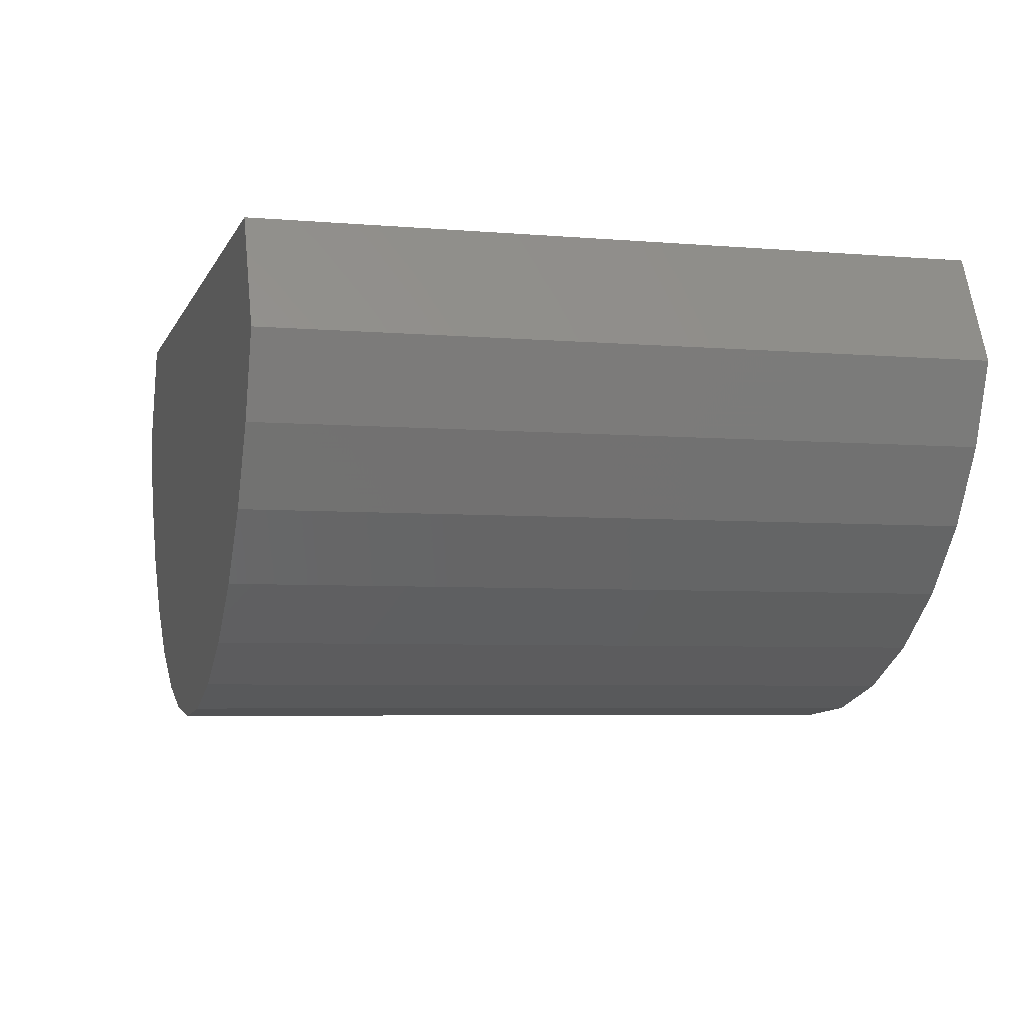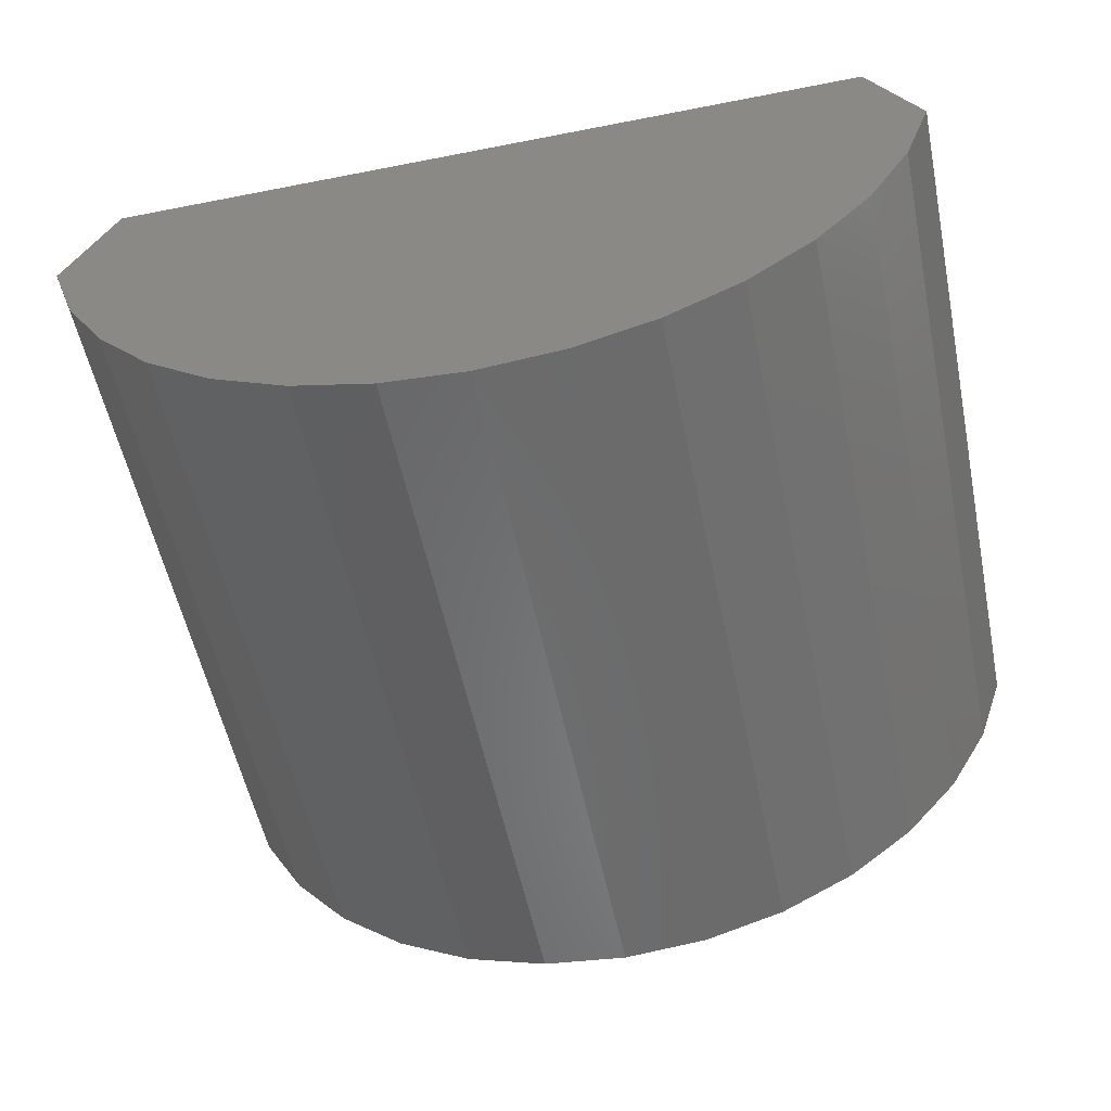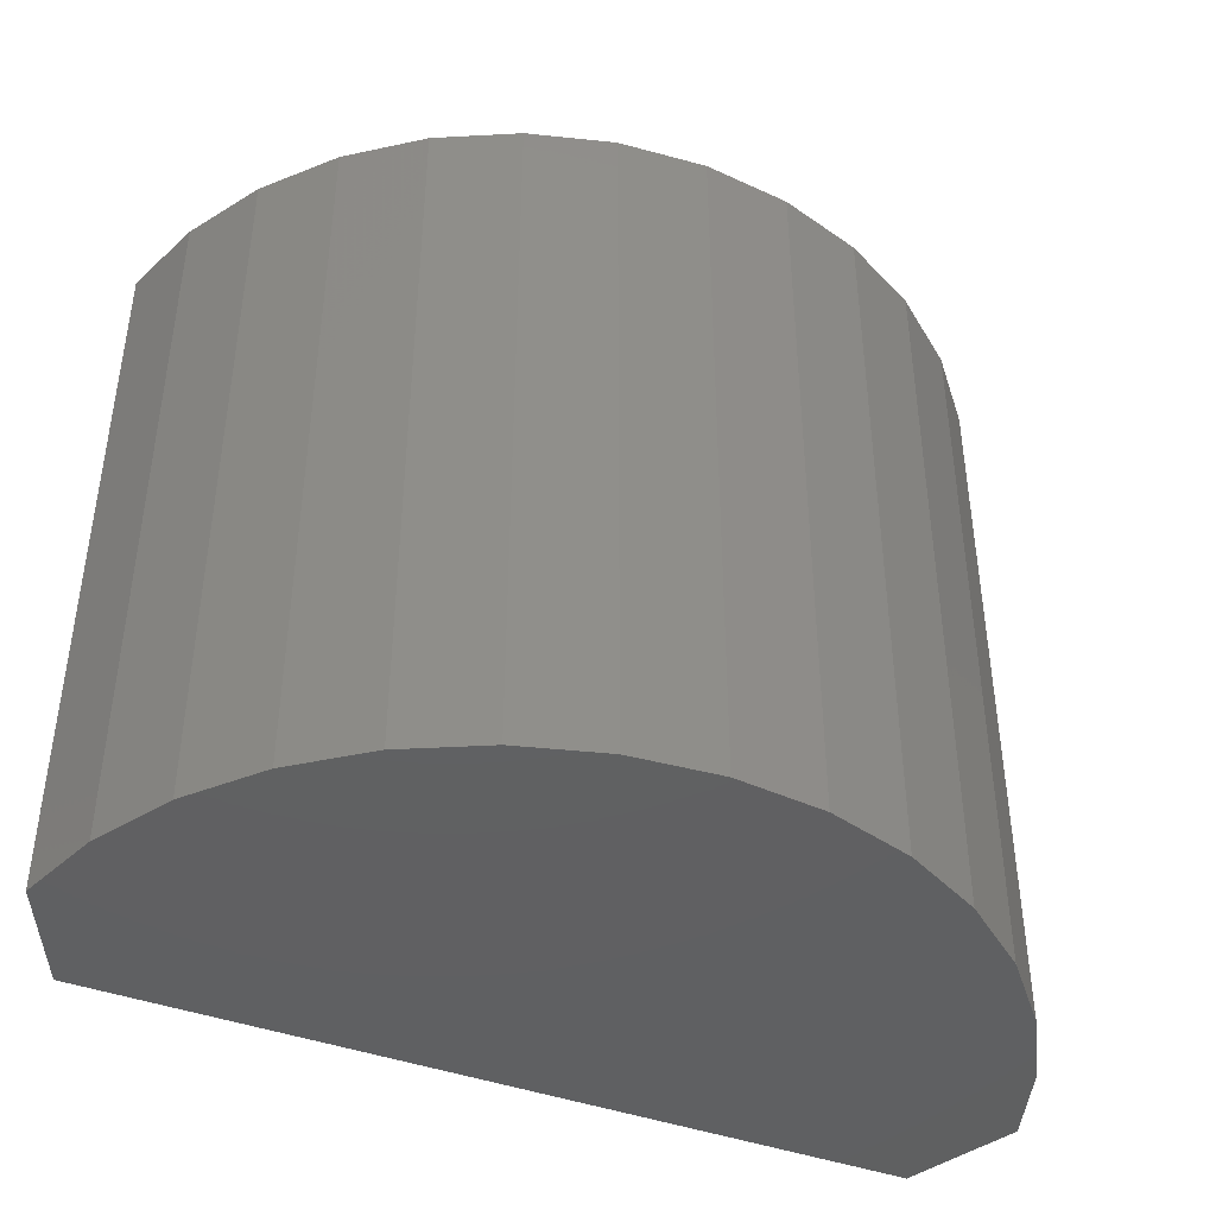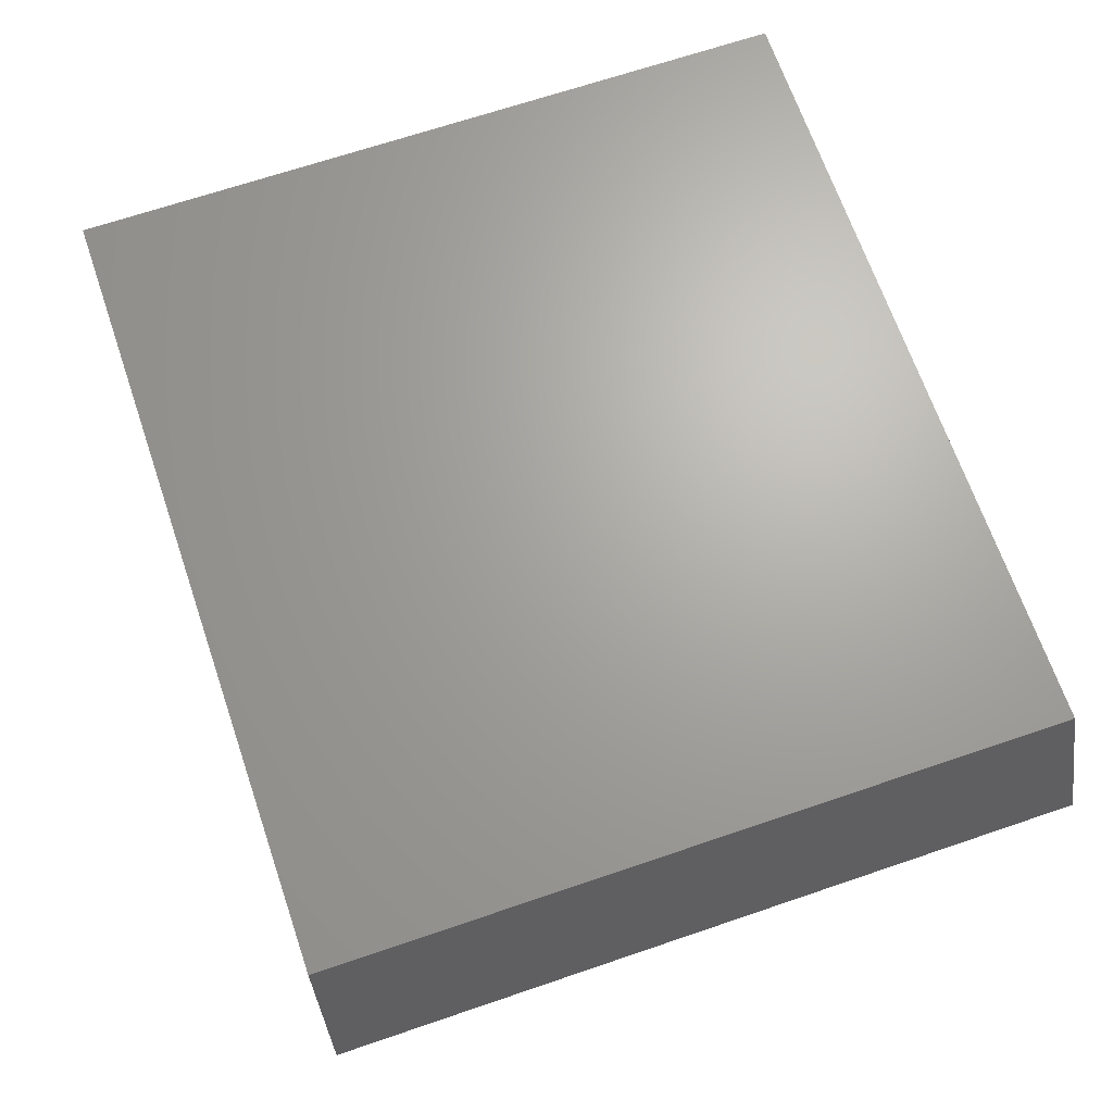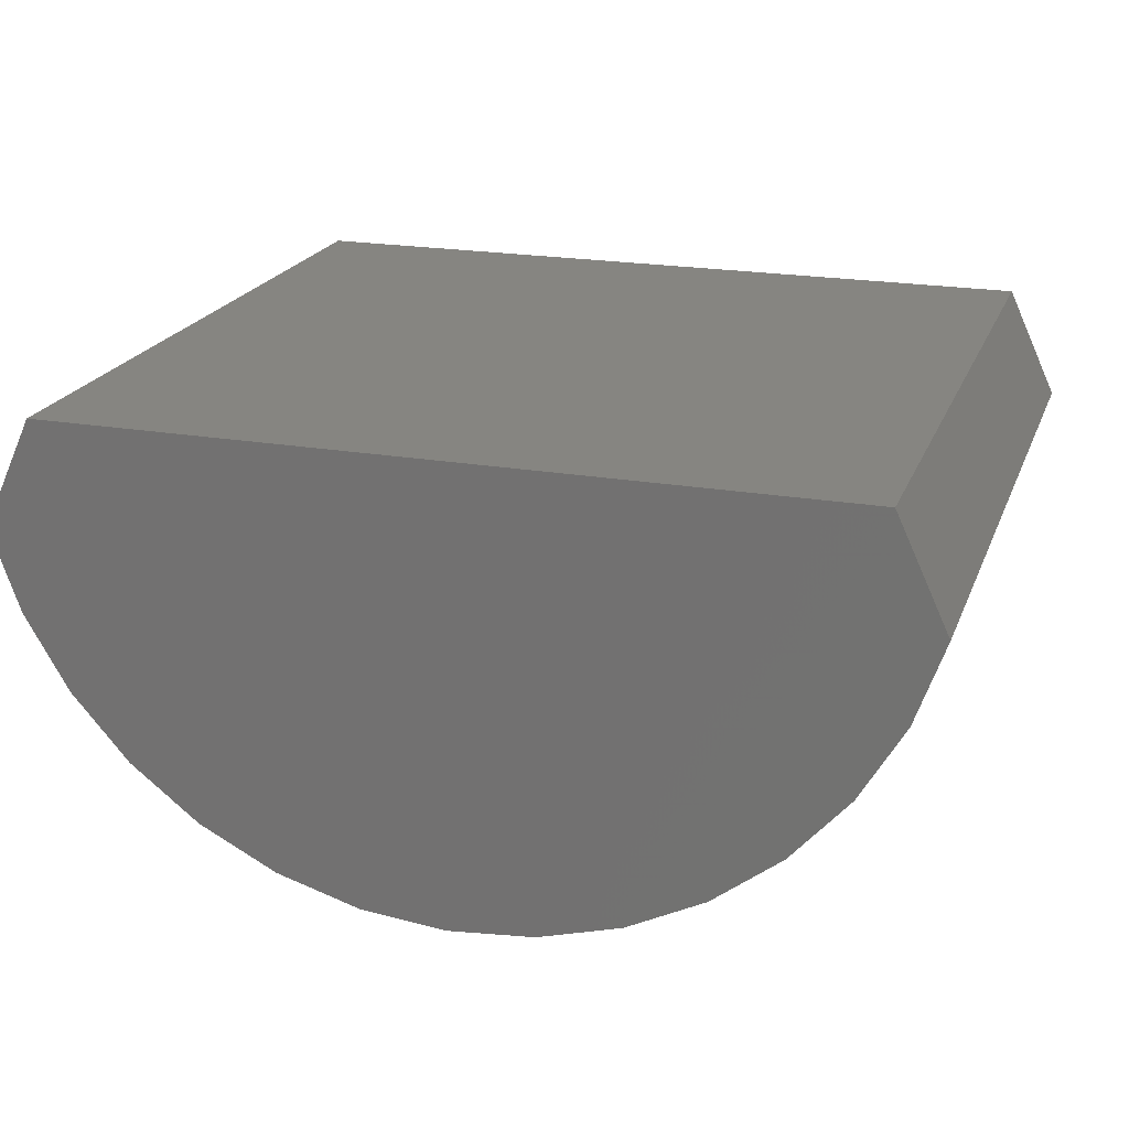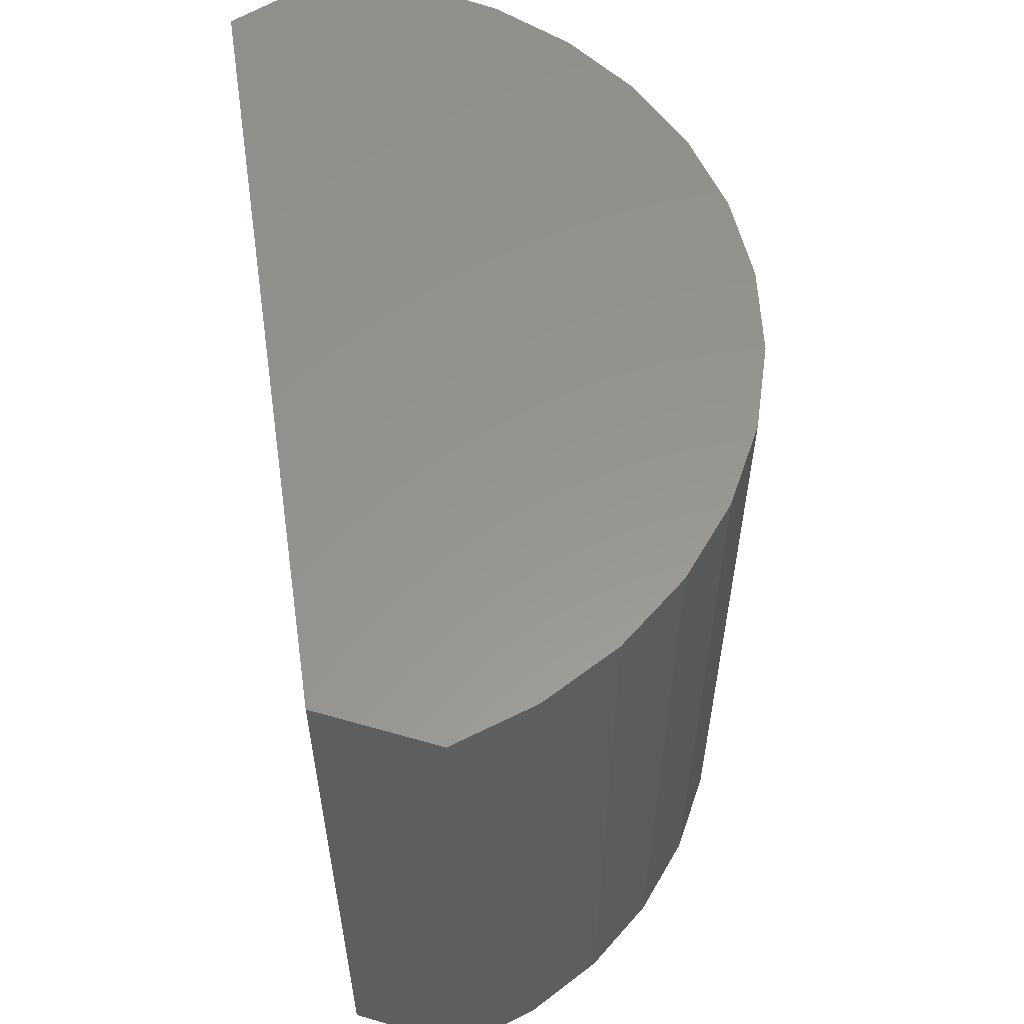
<metadata>
{"format":"stl","ext":"stl","renderer":"f3d","projection":"perspective","resolution":1024,"background":"white","views":[{"elev":-5.1,"azim":-105.3,"up":"+Y"},{"elev":-55.3,"azim":11.7,"up":"+Y"},{"elev":-42.4,"azim":-23.5,"up":"+Z"},{"elev":67.3,"azim":71.1,"up":"+Y"},{"elev":21.2,"azim":17.5,"up":"+Y"},{"elev":57.6,"azim":-98.3,"up":"+Z"}]}
</metadata>
<code>
# stl→obj: 34 verts, 64 faces
v 0.01239 0 0.6484
v -0.6921 0 0.6484
v 0.05829 -0.09859 0.6484
v -0.738 -0.09859 0.6484
v 0.03255 -0.1719 0.6484
v -0.7122 -0.1719 0.6484
v -0.006547 -0.239 0.6484
v -0.6731 -0.239 0.6484
v -0.05761 -0.2976 0.6484
v -0.6221 -0.2976 0.6484
v -0.1188 -0.3455 0.6484
v -0.5609 -0.3455 0.6484
v -0.1879 -0.381 0.6484
v -0.4918 -0.381 0.6484
v -0.2625 -0.4028 0.6484
v -0.4172 -0.4028 0.6484
v -0.3398 -0.4102 0.6484
v -0.3398 -0.4102 0
v -0.4172 -0.4028 0
v -0.2625 -0.4028 0
v -0.4918 -0.381 0
v -0.1879 -0.381 0
v -0.5609 -0.3455 0
v -0.1188 -0.3455 0
v -0.6221 -0.2976 0
v -0.05761 -0.2976 0
v -0.6731 -0.239 0
v -0.006547 -0.239 0
v -0.7122 -0.1719 0
v 0.03255 -0.1719 0
v -0.738 -0.09859 0
v 0.05829 -0.09859 0
v -0.6921 0 0
v 0.01239 0 0
f 1 2 3
f 3 2 4
f 3 4 5
f 5 4 6
f 5 6 7
f 7 6 8
f 7 8 9
f 9 8 10
f 9 10 11
f 11 10 12
f 11 12 13
f 13 12 14
f 13 14 15
f 15 14 16
f 15 16 17
f 18 19 20
f 20 19 21
f 20 21 22
f 22 21 23
f 22 23 24
f 24 23 25
f 24 25 26
f 26 25 27
f 26 27 28
f 28 27 29
f 28 29 30
f 30 29 31
f 30 31 32
f 32 31 33
f 32 33 34
f 32 3 30
f 30 3 5
f 30 5 28
f 28 5 7
f 28 7 26
f 26 7 9
f 26 9 24
f 24 9 11
f 24 11 22
f 22 11 13
f 22 13 20
f 20 13 15
f 20 15 18
f 18 15 17
f 18 17 19
f 19 17 16
f 19 16 21
f 21 16 14
f 21 14 23
f 23 14 12
f 23 12 25
f 25 12 10
f 25 10 27
f 27 10 8
f 27 8 29
f 29 8 6
f 29 6 31
f 31 6 4
f 1 34 2
f 2 34 33
f 34 1 32
f 32 1 3
f 2 33 4
f 4 33 31

</code>
